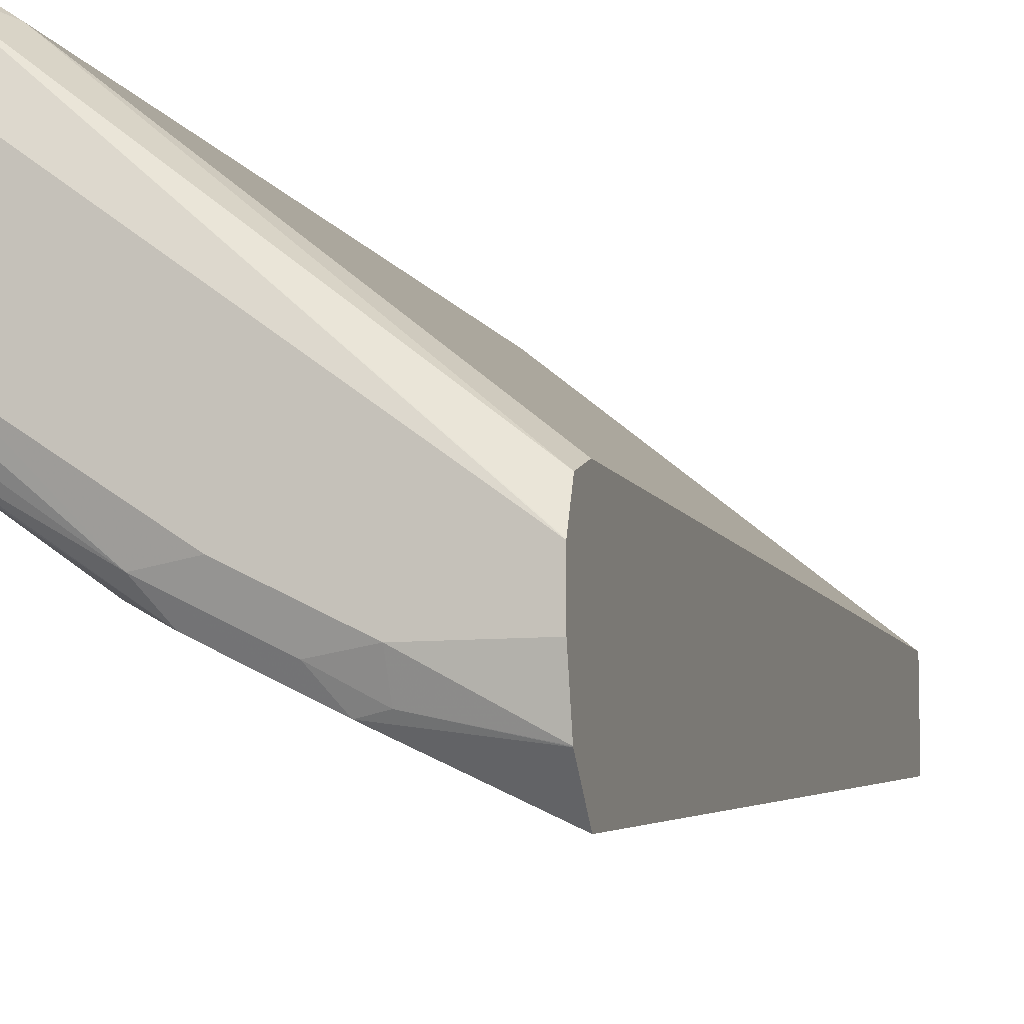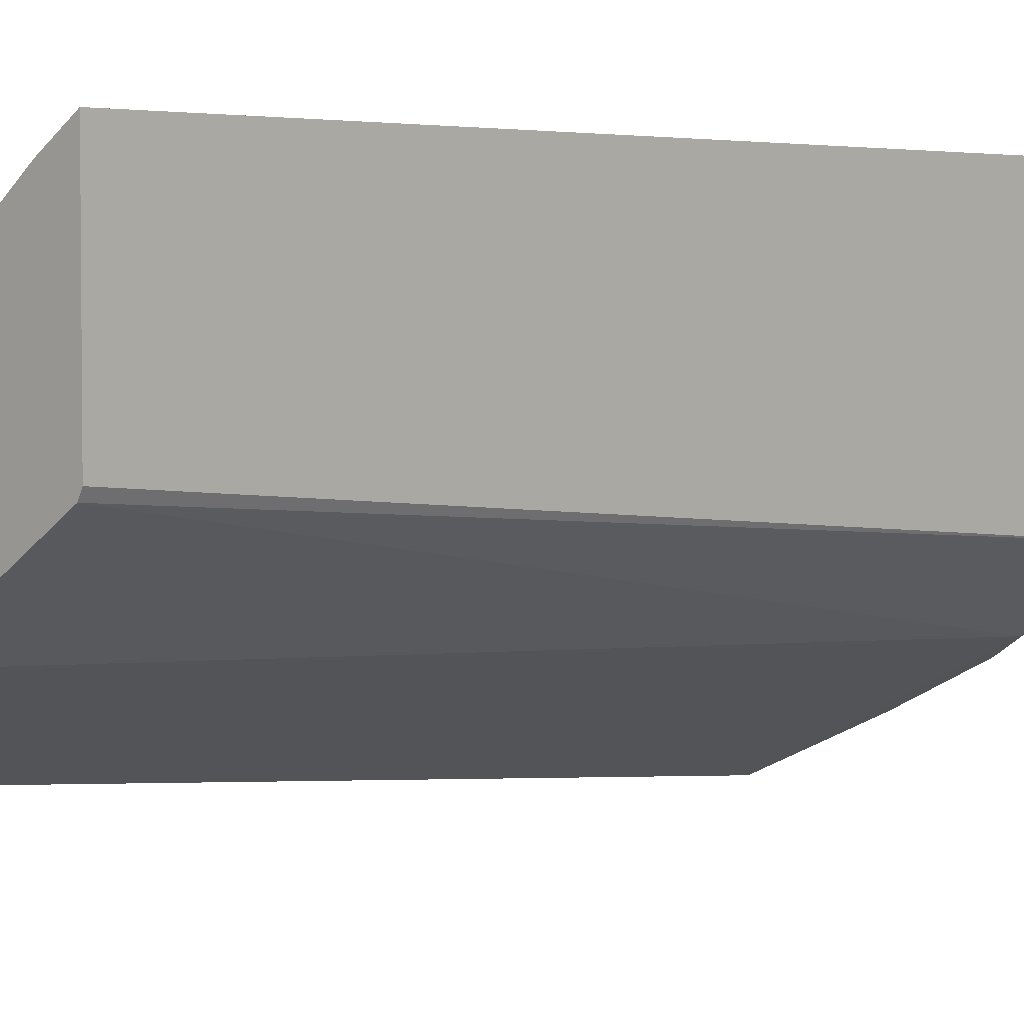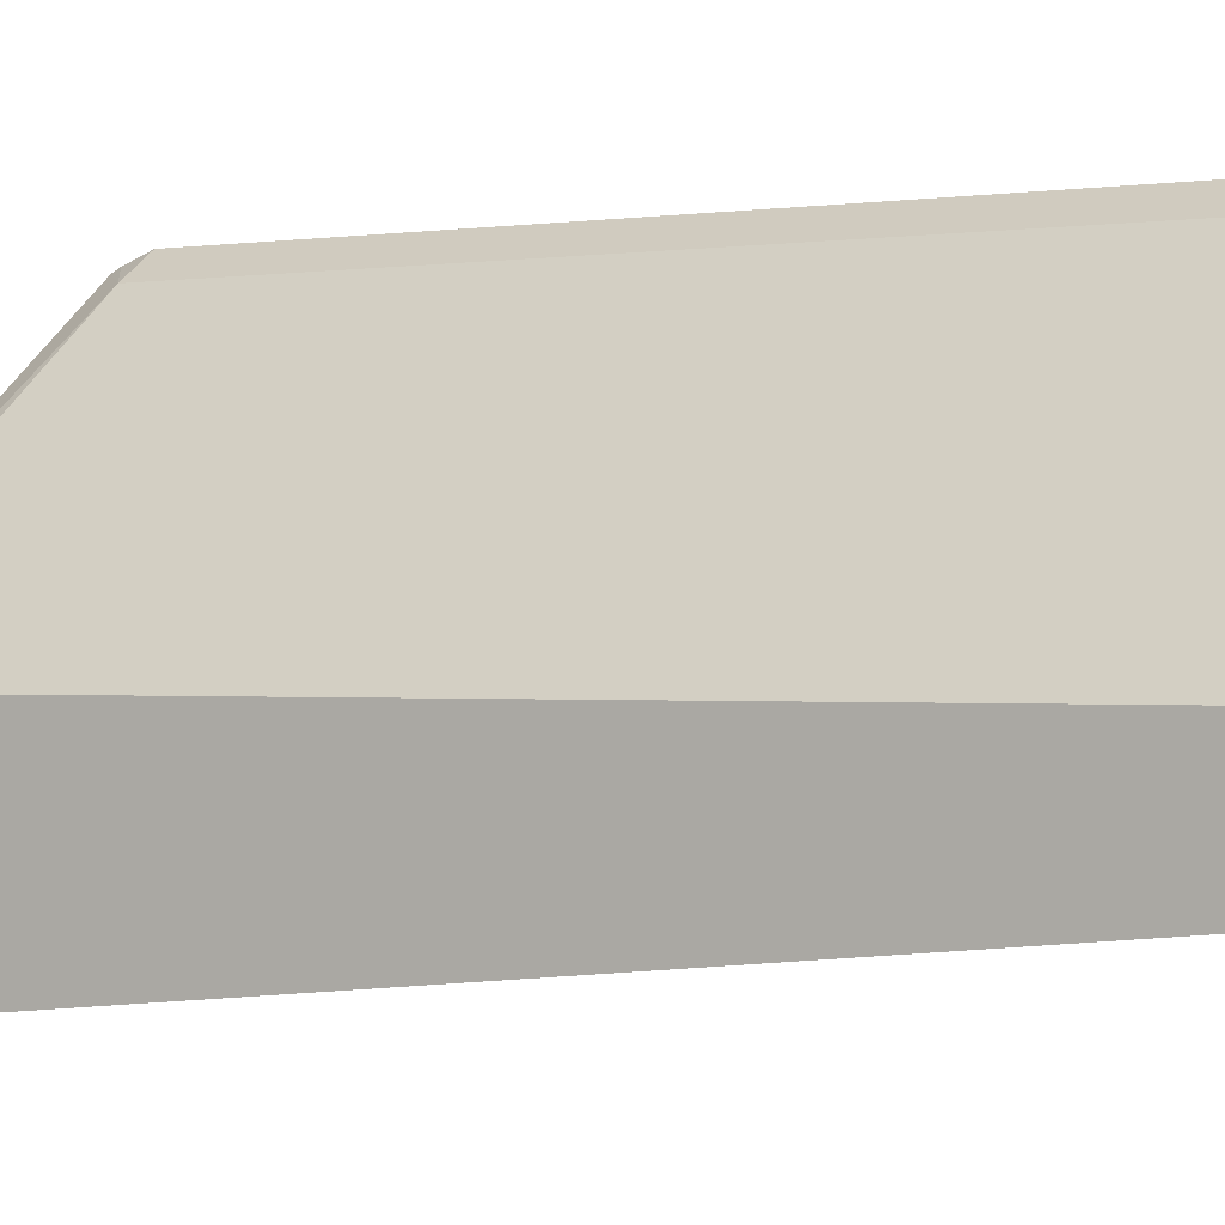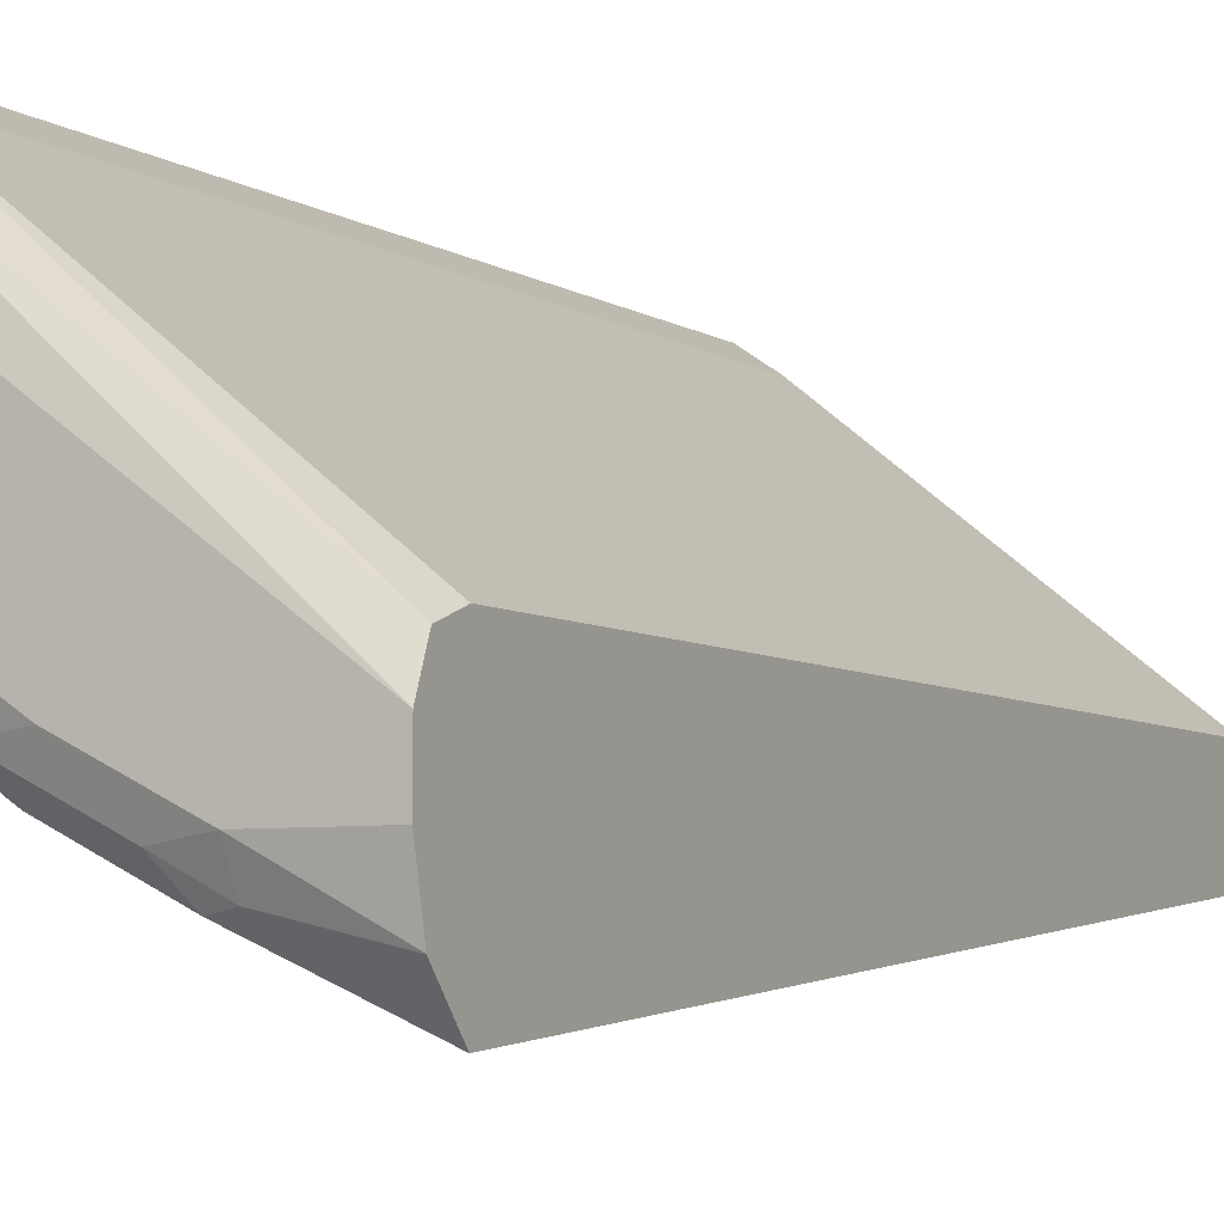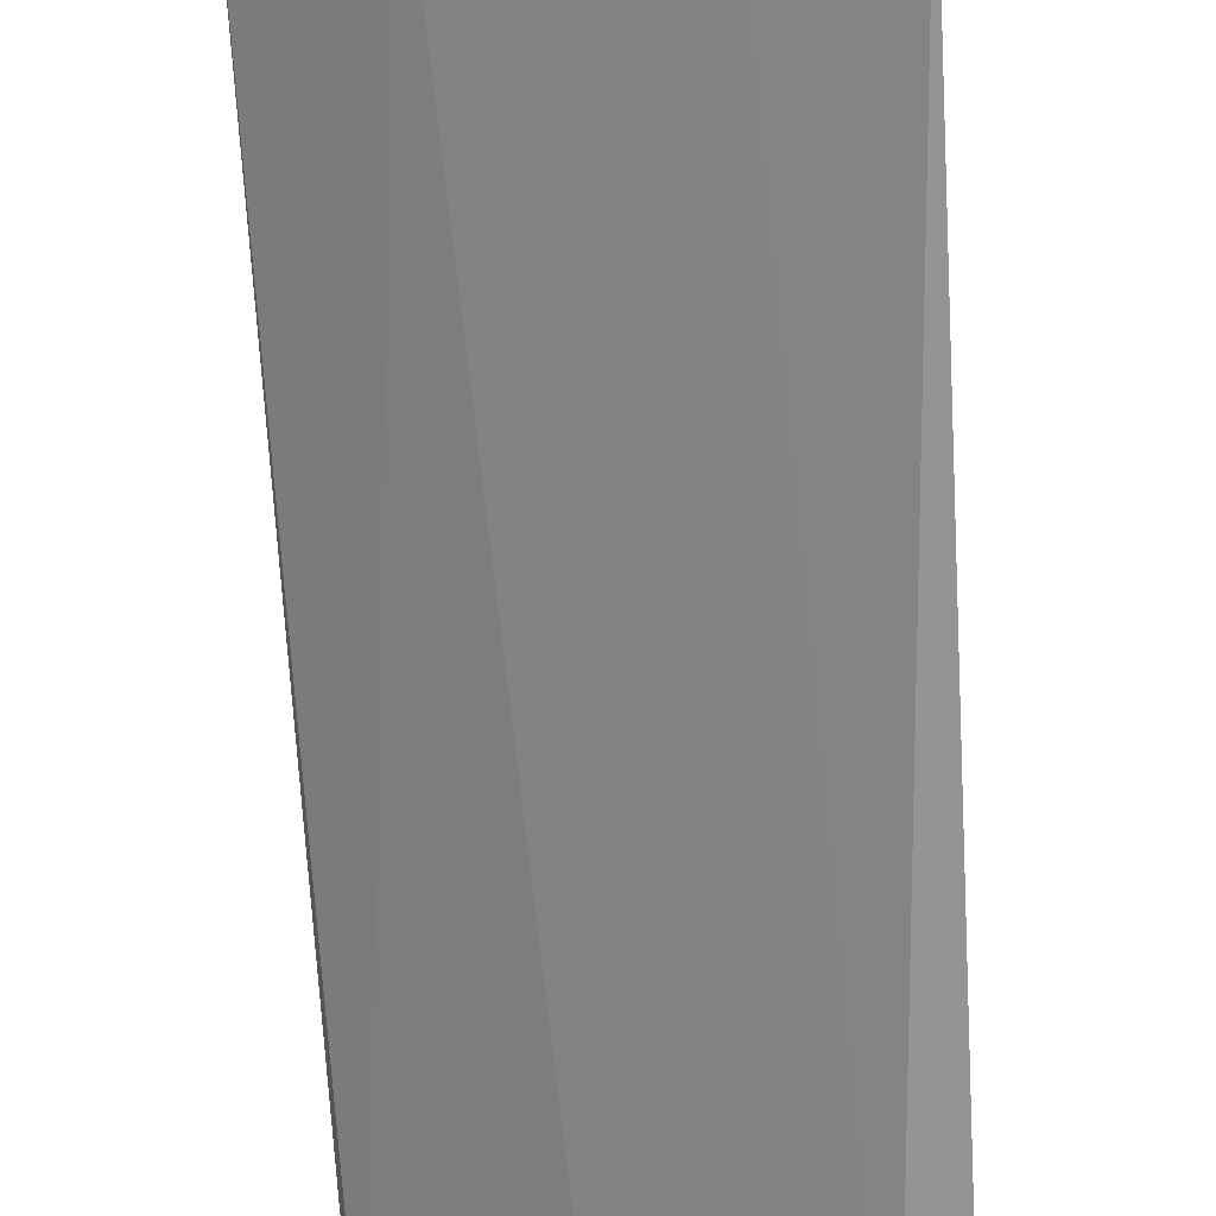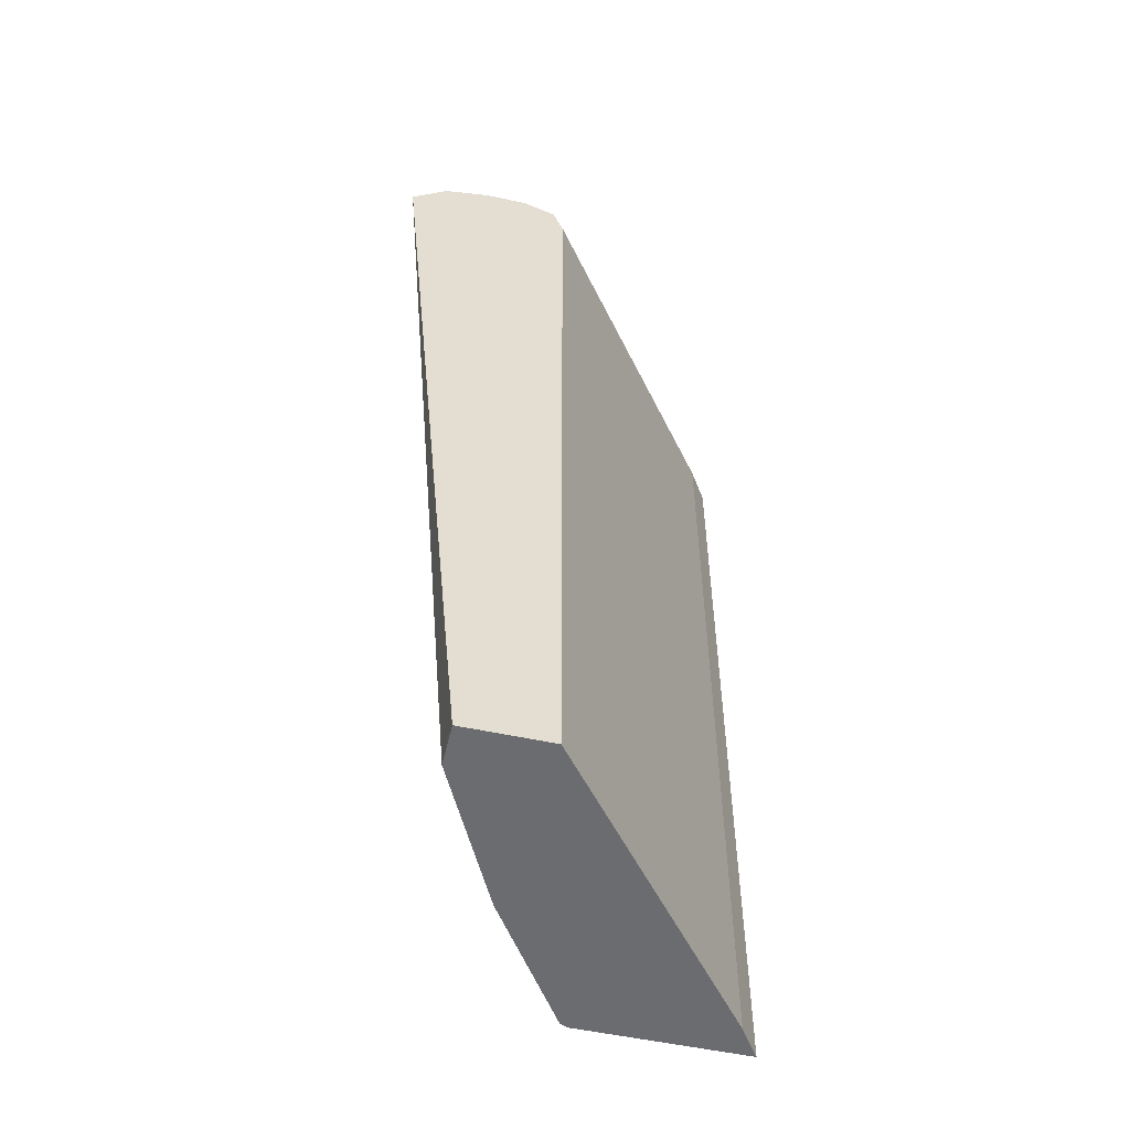
<metadata>
{"format":"obj","ext":"obj","renderer":"f3d","projection":"perspective","resolution":1024,"background":"white","views":[{"elev":-8.3,"azim":-163.7,"up":"+Z"},{"elev":3.5,"azim":42.9,"up":"+Z"},{"elev":-0.4,"azim":-57.1,"up":"+Z"},{"elev":-5.6,"azim":-152.1,"up":"+Z"},{"elev":-72.6,"azim":-176.7,"up":"+Z"},{"elev":-53.7,"azim":-103.1,"up":"+Y"}]}
</metadata>
<code>
v 0.3307 0.698 -0.004873
v 0.3307 0.7161 -0.01149
v 0.3067 0.698 -0.02118
v 0.3307 0.0524 -0.004873
v 0.3307 0.7218 -0.01435
v 0.09571 0.7199 -0.1979
v 0.09571 0.698 -0.1901
v 0.3067 0.0524 -0.02118
v 0.3307 0.0524 -0.1318
v 0.3307 0.7298 -0.05005
v 0.09571 0.7298 -0.2221
v 0.09571 0.7296 -0.2215
v 0.09571 0.0524 -0.1901
v 0.3279 0.0524 -0.1375
v 0.3307 0.698 -0.1836
v 0.3307 0.7298 -0.1452
v 0.09571 0.7298 -0.2538
v 0.09571 0.0524 -0.2538
v 0.2327 0.0524 -0.2009
v 0.2644 0.698 -0.2327
v 0.3307 0.7114 -0.1836
v 0.3307 0.7264 -0.1604
v 0.3173 0.7298 -0.1587
v 0.1587 0.7298 -0.2538
v 0.09571 0.722 -0.289
v 0.1269 0.0524 -0.2538
v 0.09571 0.698 -0.3163
v 0.2253 0.0524 -0.2046
v 0.1798 0.698 -0.275
v 0.238 0.7139 -0.2459
v 0.2116 0.0524 -0.2115
v 0.3307 0.7147 -0.182
v 0.3307 0.7203 -0.1725
v 0.2538 0.7218 -0.2261
v 0.2221 0.7298 -0.2221
v 0.1904 0.7218 -0.2578
v 0.1587 0.7192 -0.275
v 0.09571 0.7218 -0.2893
v 0.1587 0.698 -0.2856
v 0.1481 0.0524 -0.2432
v 0.1745 0.7139 -0.2776
v 0.1619 0.0524 -0.2364
f 20 29 41
f 20 41 30
f 20 30 21
f 22 33 34
f 20 31 29
f 21 30 32
f 20 28 31
f 19 28 20
f 10 35 24
f 17 24 25
f 16 22 23
f 15 20 21
f 14 20 15
f 14 19 20
f 10 17 11
f 10 24 17
f 22 34 23
f 18 27 26
f 23 34 35
f 27 41 39
f 24 34 36
f 10 23 35
f 37 41 38
f 36 41 37
f 34 41 36
f 32 34 33
f 30 34 32
f 30 41 34
f 29 42 40
f 29 31 42
f 29 39 41
f 27 38 41
f 26 29 40
f 26 39 29
f 26 27 39
f 25 37 38
f 24 37 25
f 24 36 37
f 24 35 34
f 10 16 23
f 6 18 13
f 6 13 7
f 3 7 13
f 3 6 7
f 3 5 6
f 2 5 3
f 1 5 2
f 1 10 5
f 1 16 10
f 3 13 8
f 1 22 16
f 1 21 32
f 1 15 21
f 1 9 15
f 1 4 9
f 1 8 4
f 1 3 8
f 1 2 3
f 1 32 33
f 4 8 13
f 1 33 22
f 4 18 26
f 4 13 18
f 9 14 15
f 6 27 18
f 6 38 27
f 6 25 38
f 6 11 17
f 6 12 11
f 5 12 6
f 6 17 25
f 5 10 11
f 4 14 9
f 4 19 14
f 4 28 19
f 4 31 28
f 4 42 31
f 4 40 42
f 5 11 12
f 4 26 40

</code>
